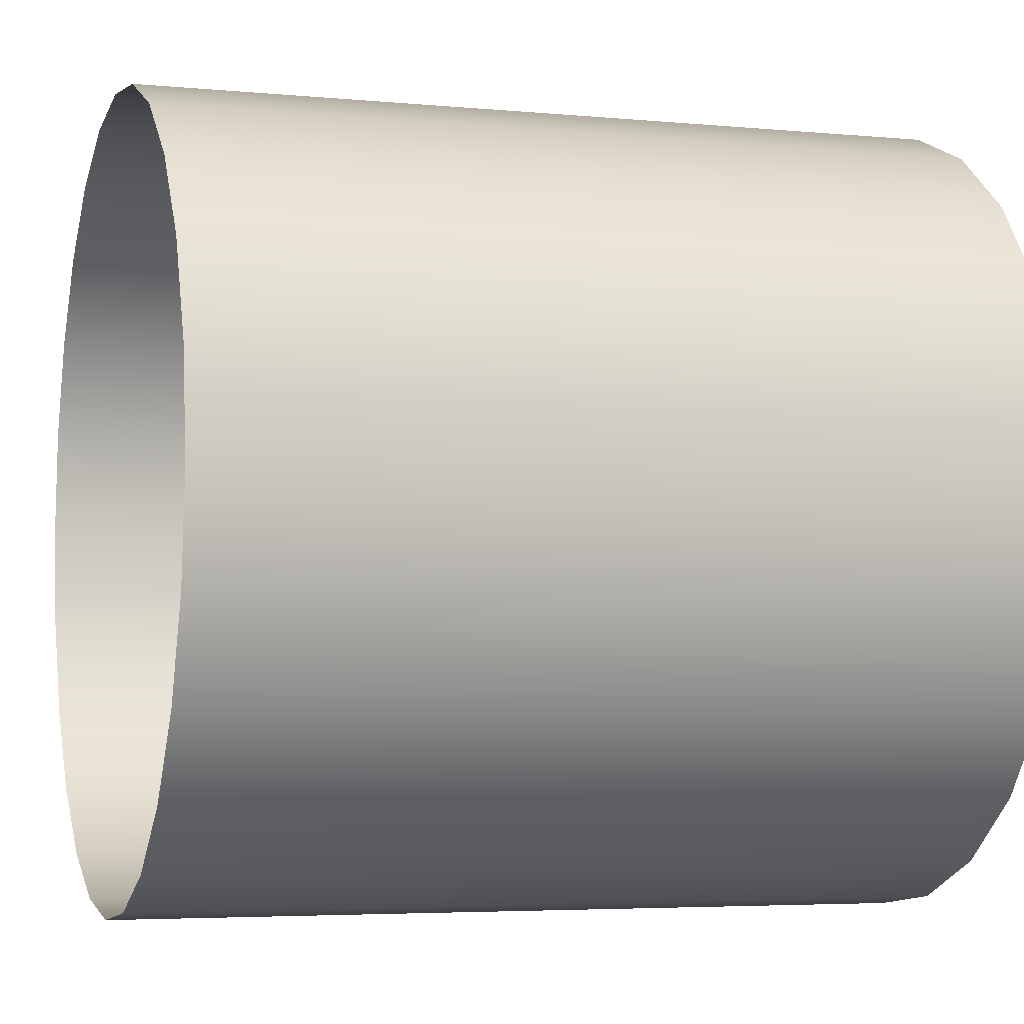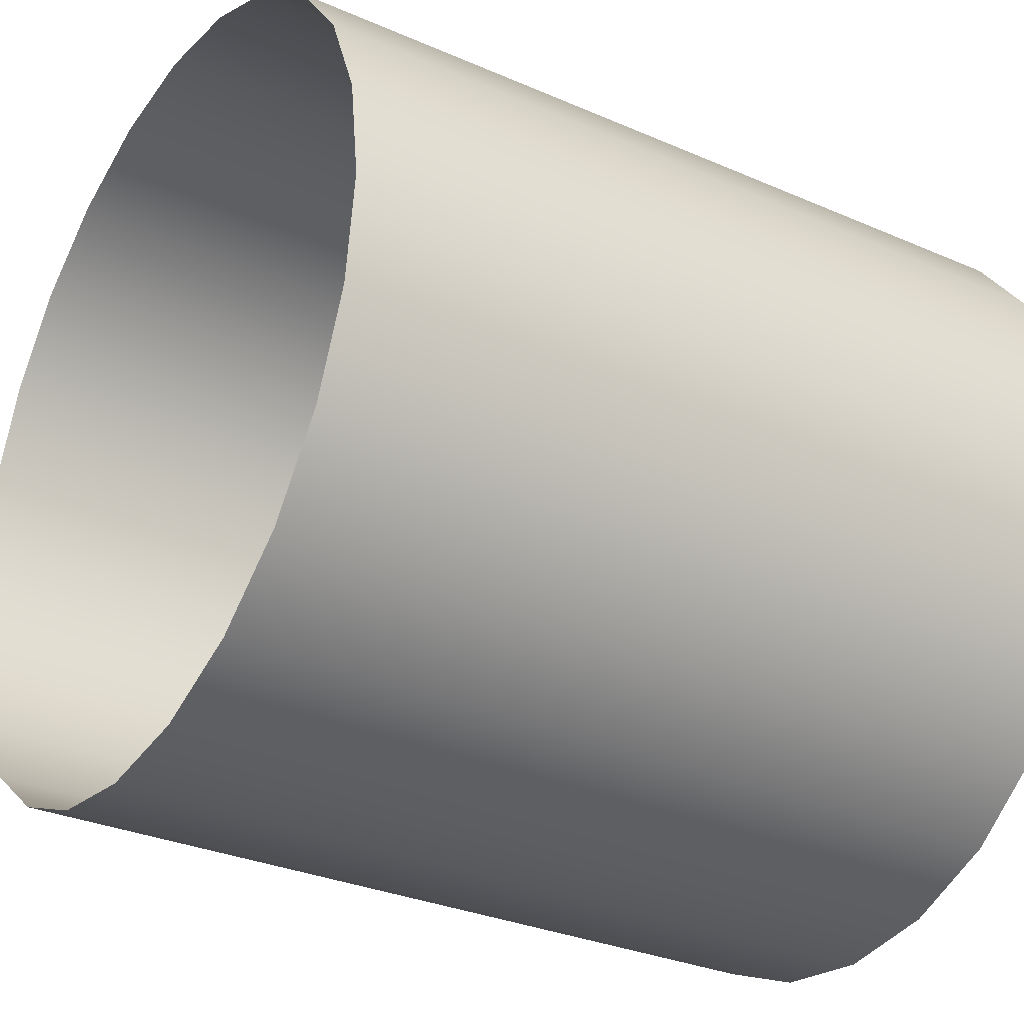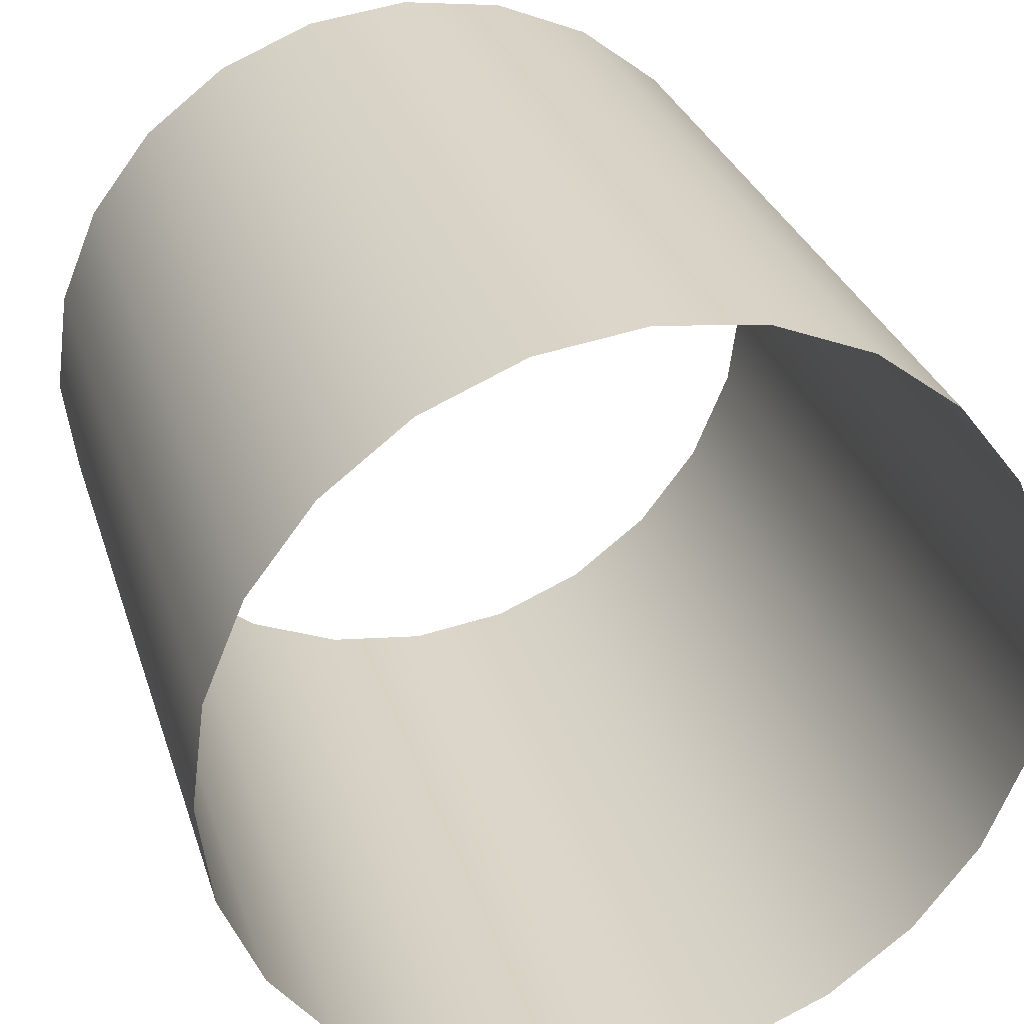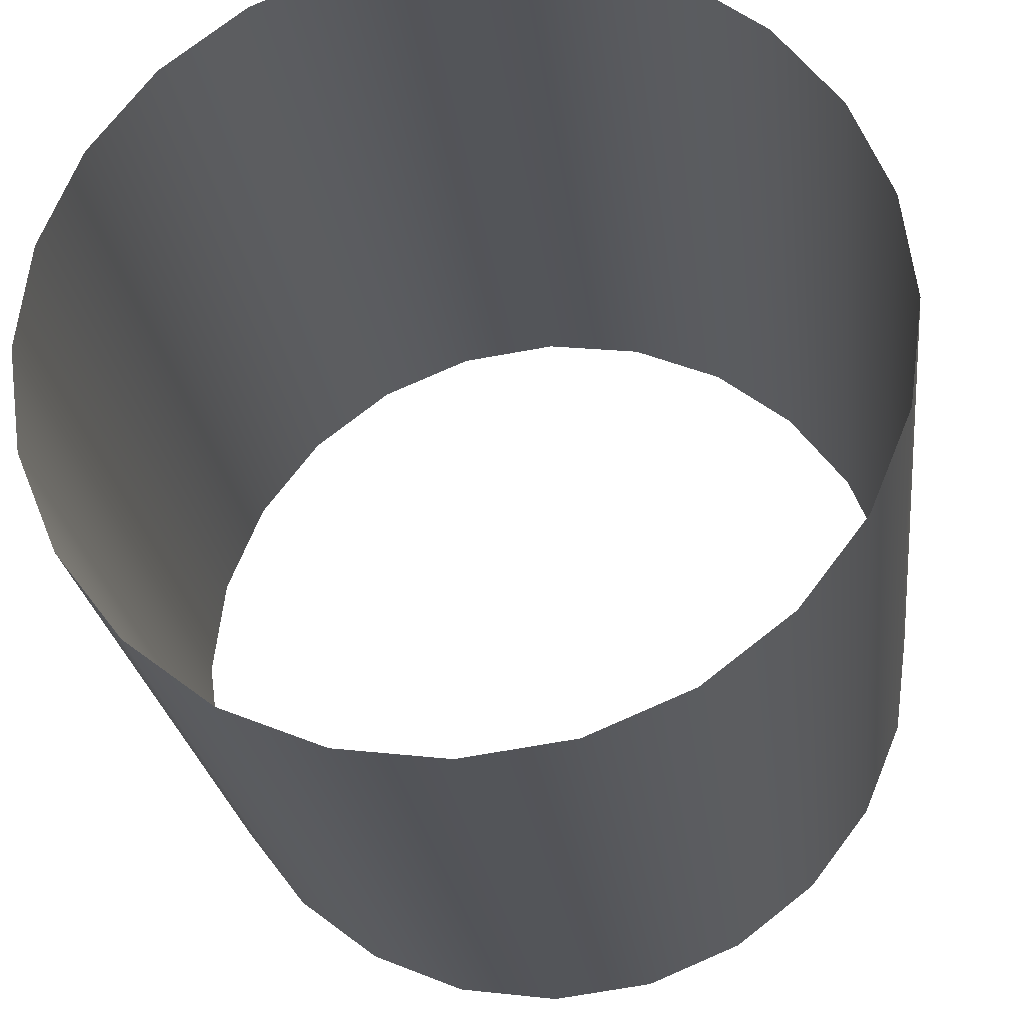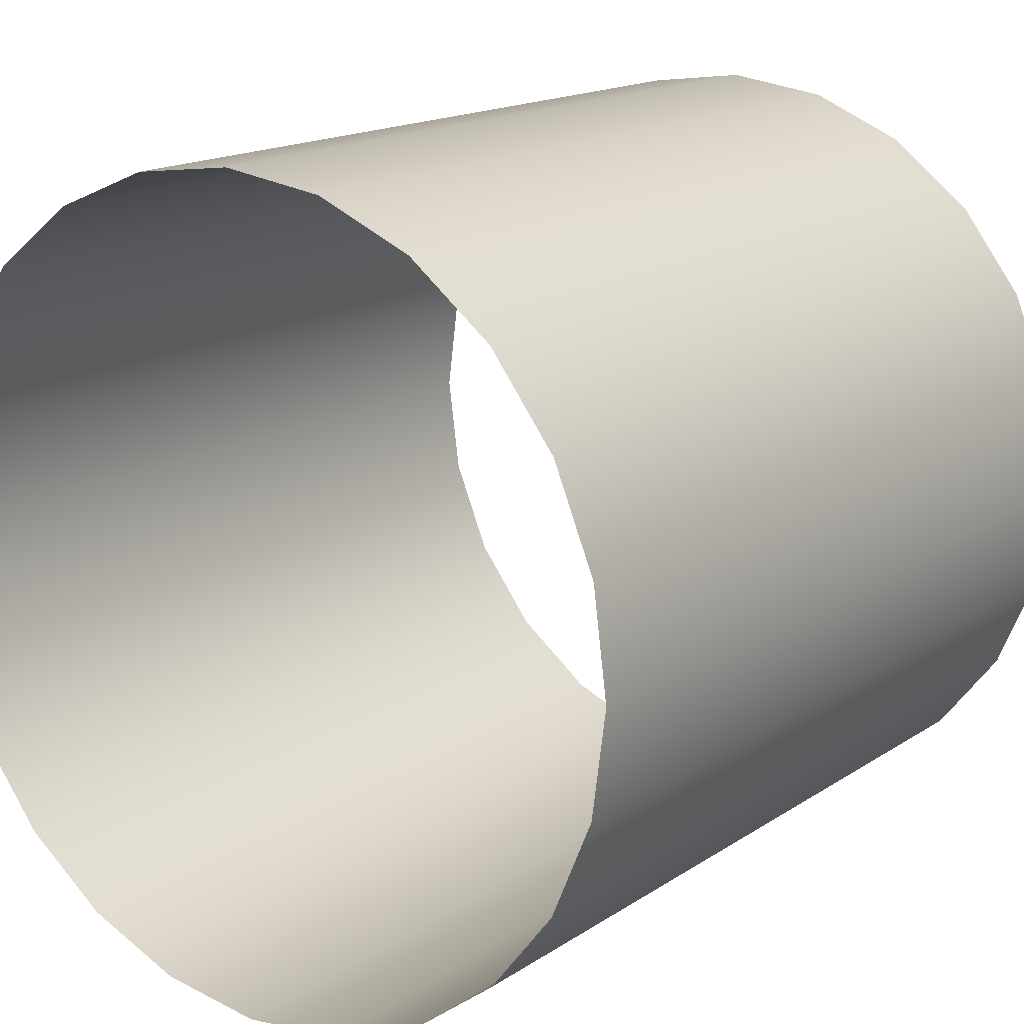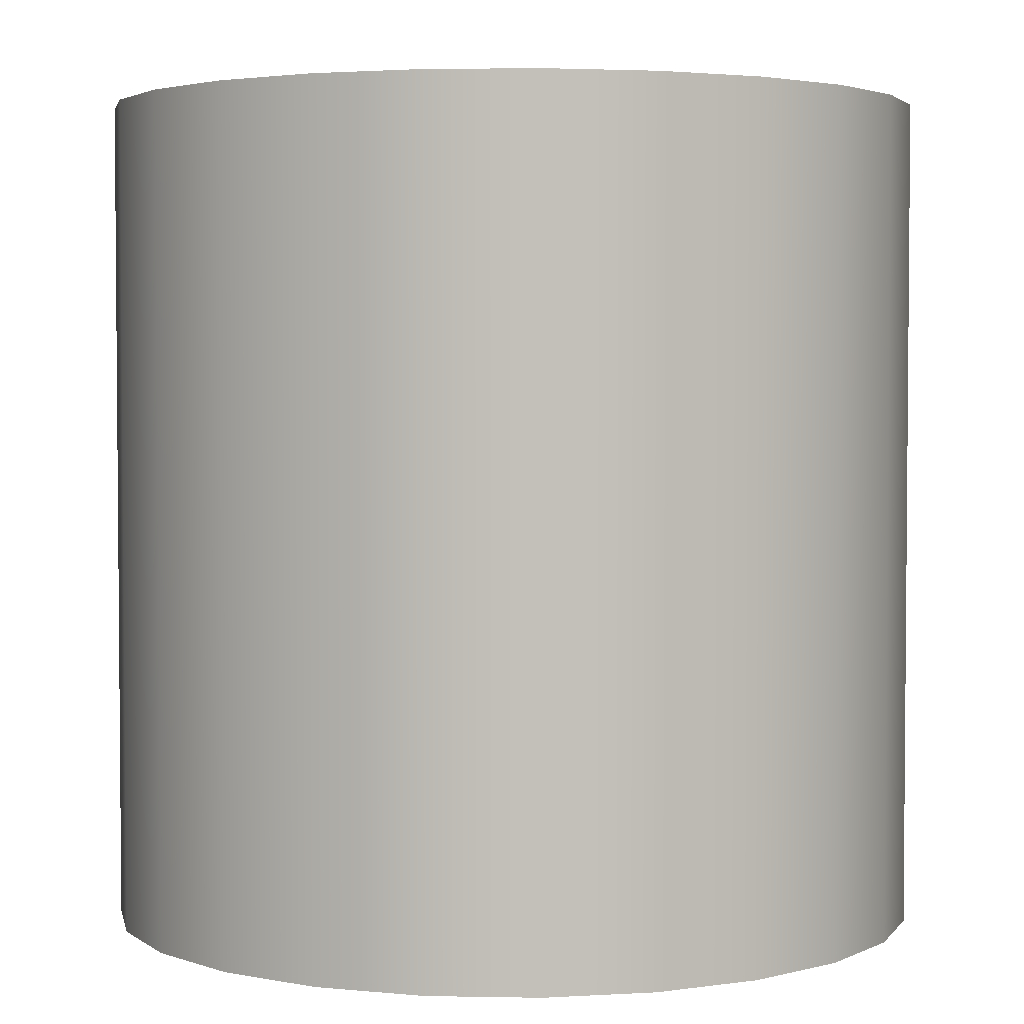
<metadata>
{"format":"obj","ext":"obj","renderer":"f3d","projection":"perspective","resolution":1024,"background":"white","views":[{"elev":-4.5,"azim":-107.3,"up":"+Z"},{"elev":-30.5,"azim":-122.3,"up":"+Z"},{"elev":30.1,"azim":163.7,"up":"+Z"},{"elev":-24.1,"azim":-173.3,"up":"+Z"},{"elev":16.2,"azim":36.9,"up":"+Z"},{"elev":3.2,"azim":-3.8,"up":"+Y"}]}
</metadata>
<code>
o #ID156
v -0.01491 0.01459 -0.8566
v -0.01263 -0.007781 -0.8549
v -0.01491 -0.007781 -0.8566
v -0.01263 0.01459 -0.8549
v -0.01263 0.01459 -0.8549
v -0.01491 0.01459 -0.8566
v -0.01263 -0.007781 -0.8549
v -0.01491 -0.007781 -0.8566
v -0.009973 -0.007781 -0.8538
v -0.009973 0.01459 -0.8538
v -0.009973 0.01459 -0.8538
v -0.009973 -0.007781 -0.8538
v -0.01666 -0.007781 -0.8589
v -0.01666 0.01459 -0.8589
v -0.01666 -0.007781 -0.8589
v -0.01666 0.01459 -0.8589
v -0.007121 -0.007781 -0.8534
v -0.007121 0.01459 -0.8534
v -0.007121 0.01459 -0.8534
v -0.007121 -0.007781 -0.8534
v -0.01777 -0.007781 -0.8615
v -0.01777 0.01459 -0.8615
v -0.01777 -0.007781 -0.8615
v -0.01777 0.01459 -0.8615
v -0.004269 -0.007781 -0.8538
v -0.004269 0.01459 -0.8538
v -0.004269 0.01459 -0.8538
v -0.004269 -0.007781 -0.8538
v -0.01814 -0.007781 -0.8644
v -0.01814 0.01459 -0.8644
v -0.01814 -0.007781 -0.8644
v -0.01814 0.01459 -0.8644
v -0.001611 -0.007781 -0.8549
v -0.001611 0.01459 -0.8549
v -0.001611 0.01459 -0.8549
v -0.001611 -0.007781 -0.8549
v -0.01777 -0.007781 -0.8672
v -0.01777 0.01459 -0.8672
v -0.01777 -0.007781 -0.8672
v -0.01777 0.01459 -0.8672
v 0.000671 -0.007781 -0.8566
v 0.000671 0.01459 -0.8566
v 0.000671 0.01459 -0.8566
v 0.000671 -0.007781 -0.8566
v -0.01666 -0.007781 -0.8699
v -0.01666 0.01459 -0.8699
v -0.01666 -0.007781 -0.8699
v -0.01666 0.01459 -0.8699
v 0.002423 0.01459 -0.8589
v 0.002423 -0.007781 -0.8589
v 0.002423 0.01459 -0.8589
v 0.002423 -0.007781 -0.8589
v -0.01491 -0.007781 -0.8722
v -0.01491 0.01459 -0.8722
v -0.01491 -0.007781 -0.8722
v -0.01491 0.01459 -0.8722
v 0.003524 0.01459 -0.8615
v 0.003524 -0.007781 -0.8615
v 0.003524 0.01459 -0.8615
v 0.003524 -0.007781 -0.8615
v -0.01263 0.01459 -0.8739
v -0.01263 -0.007781 -0.8739
v -0.01263 0.01459 -0.8739
v -0.01263 -0.007781 -0.8739
v 0.003899 0.01459 -0.8644
v 0.003899 -0.007781 -0.8644
v 0.003899 0.01459 -0.8644
v 0.003899 -0.007781 -0.8644
v -0.009973 0.01459 -0.875
v -0.009973 -0.007781 -0.875
v -0.009973 0.01459 -0.875
v -0.009973 -0.007781 -0.875
v 0.003524 0.01459 -0.8672
v 0.003524 -0.007781 -0.8672
v 0.003524 0.01459 -0.8672
v 0.003524 -0.007781 -0.8672
v -0.007121 0.01459 -0.8754
v -0.007121 -0.007781 -0.8754
v -0.007121 0.01459 -0.8754
v -0.007121 -0.007781 -0.8754
v 0.002423 0.01459 -0.8699
v 0.002423 -0.007781 -0.8699
v 0.002423 0.01459 -0.8699
v 0.002423 -0.007781 -0.8699
v -0.004269 0.01459 -0.875
v -0.004269 -0.007781 -0.875
v -0.004269 0.01459 -0.875
v -0.004269 -0.007781 -0.875
v 0.000671 0.01459 -0.8722
v 0.000671 -0.007781 -0.8722
v 0.000671 0.01459 -0.8722
v 0.000671 -0.007781 -0.8722
v -0.001611 0.01459 -0.8739
v -0.001611 -0.007781 -0.8739
v -0.001611 0.01459 -0.8739
v -0.001611 -0.007781 -0.8739
f 1 2 3
f 2 1 4
f 5 6 7
f 8 7 6
f 4 9 2
f 9 4 10
f 11 5 12
f 7 12 5
f 1 13 14
f 13 1 3
f 8 6 15
f 16 15 6
f 10 17 9
f 17 10 18
f 19 11 20
f 12 20 11
f 14 21 22
f 21 14 13
f 15 16 23
f 24 23 16
f 18 25 17
f 25 18 26
f 27 19 28
f 20 28 19
f 22 29 30
f 29 22 21
f 23 24 31
f 32 31 24
f 26 33 25
f 33 26 34
f 35 27 36
f 28 36 27
f 30 37 38
f 37 30 29
f 31 32 39
f 40 39 32
f 34 41 33
f 41 34 42
f 43 35 44
f 36 44 35
f 38 45 46
f 45 38 37
f 39 40 47
f 48 47 40
f 41 49 50
f 49 41 42
f 43 44 51
f 52 51 44
f 46 53 54
f 53 46 45
f 47 48 55
f 56 55 48
f 50 57 58
f 57 50 49
f 51 52 59
f 60 59 52
f 61 53 62
f 53 61 54
f 56 63 55
f 64 55 63
f 58 65 66
f 65 58 57
f 59 60 67
f 68 67 60
f 69 62 70
f 62 69 61
f 63 71 64
f 72 64 71
f 66 73 74
f 73 66 65
f 67 68 75
f 76 75 68
f 77 70 78
f 70 77 69
f 71 79 72
f 80 72 79
f 74 81 82
f 81 74 73
f 75 76 83
f 84 83 76
f 85 78 86
f 78 85 77
f 79 87 80
f 88 80 87
f 82 89 90
f 89 82 81
f 83 84 91
f 92 91 84
f 93 86 94
f 86 93 85
f 87 95 88
f 96 88 95
f 89 94 90
f 94 89 93
f 95 91 96
f 92 96 91

</code>
